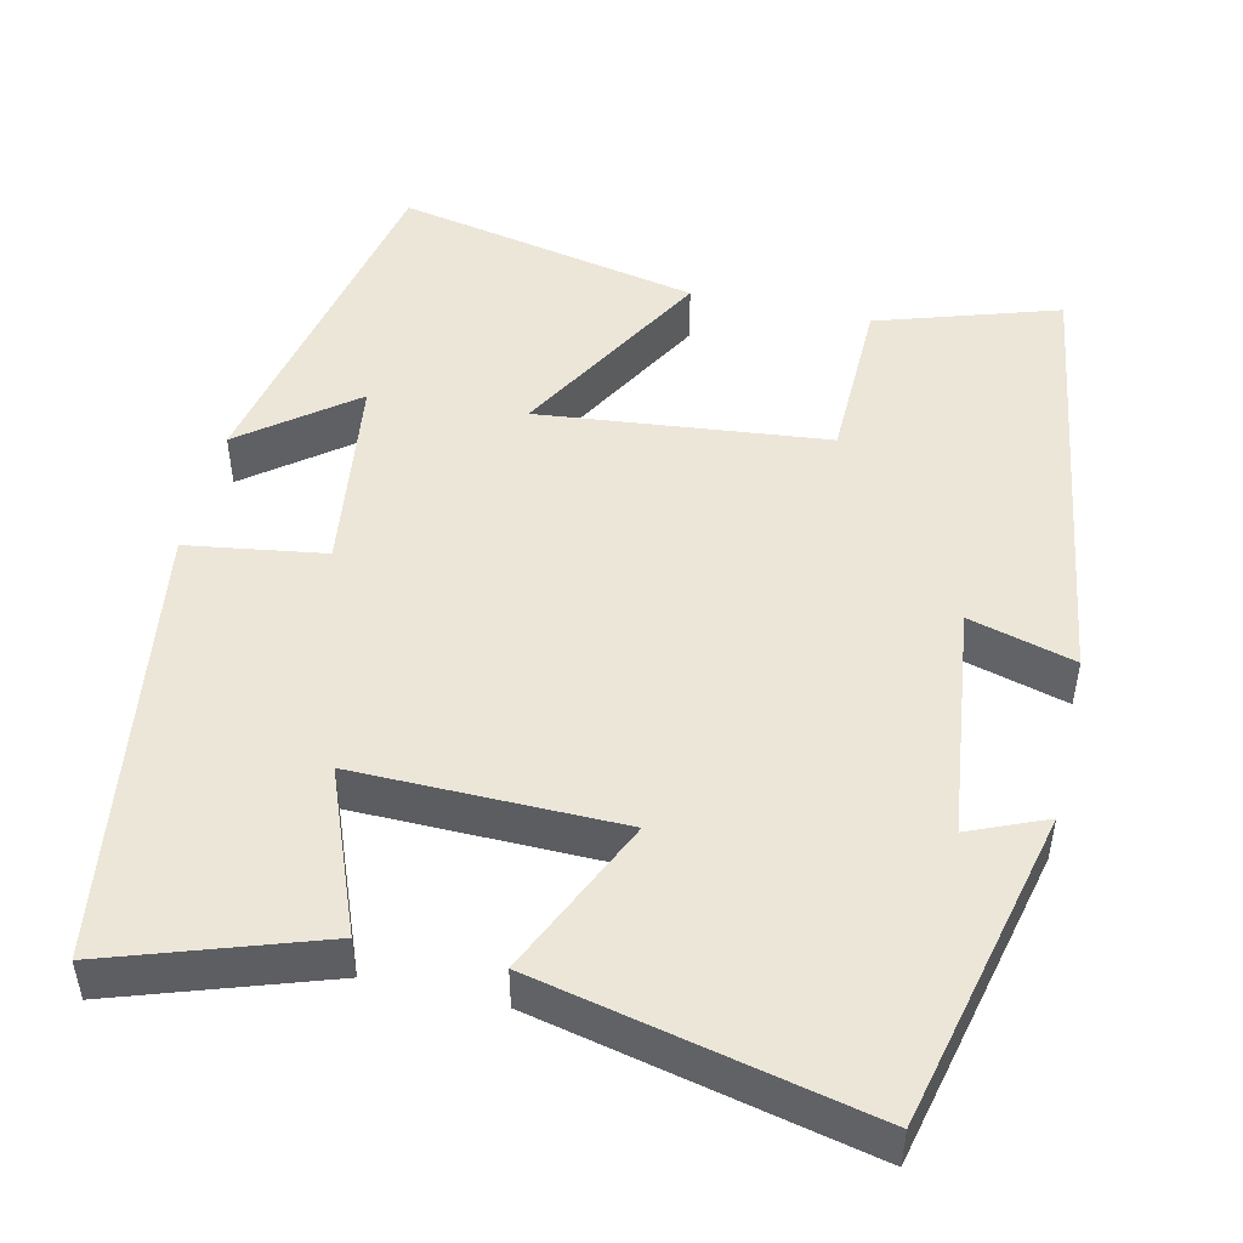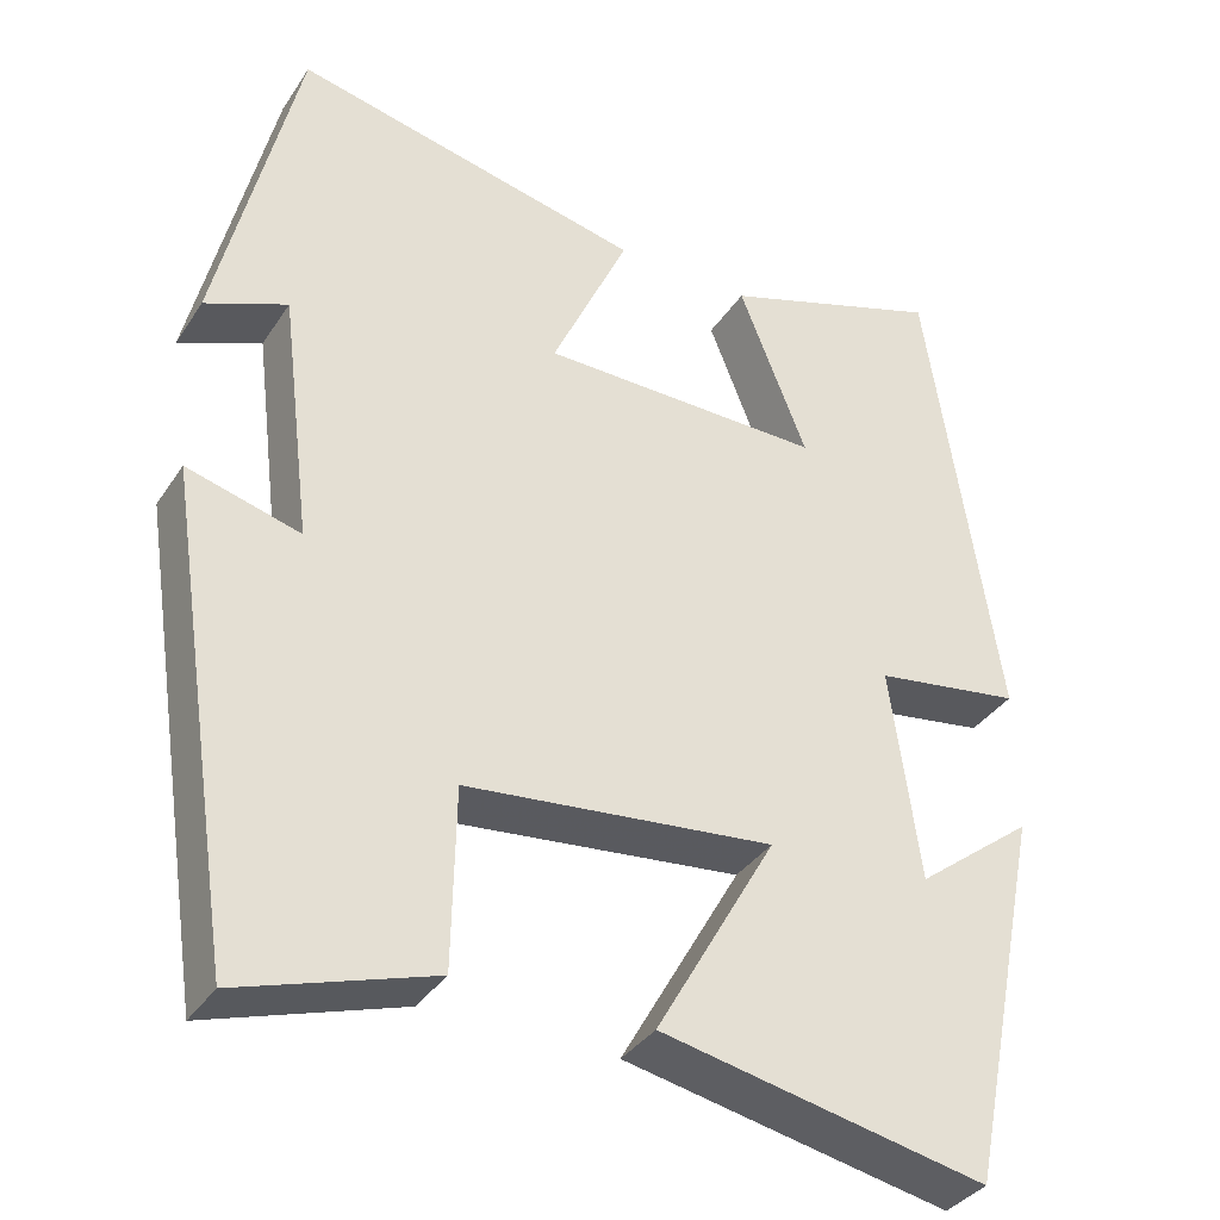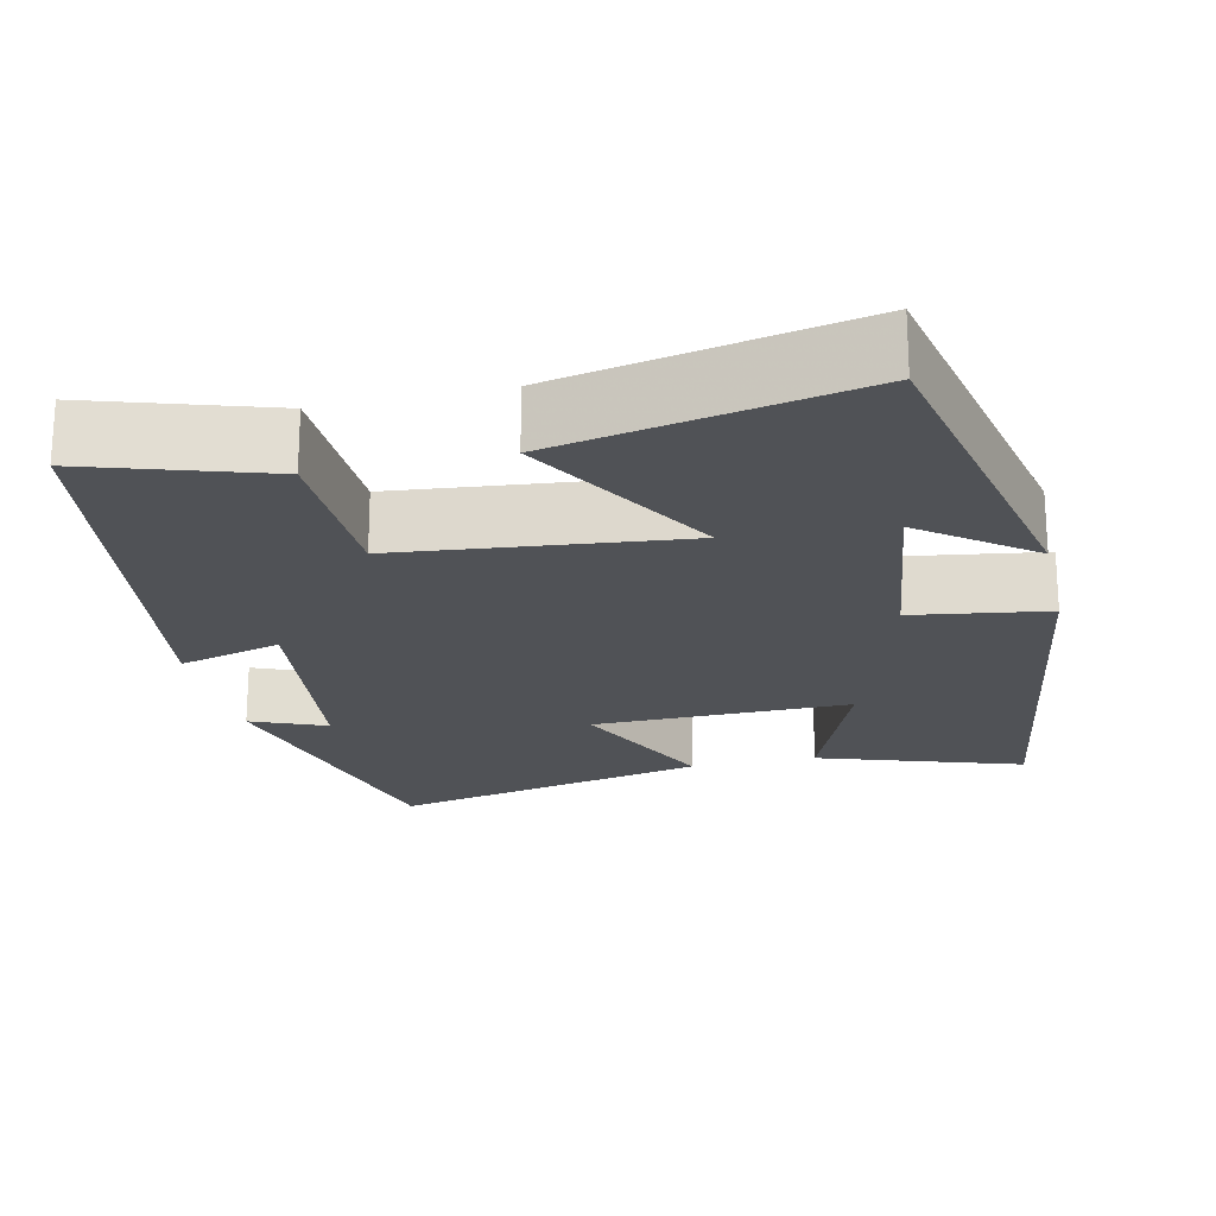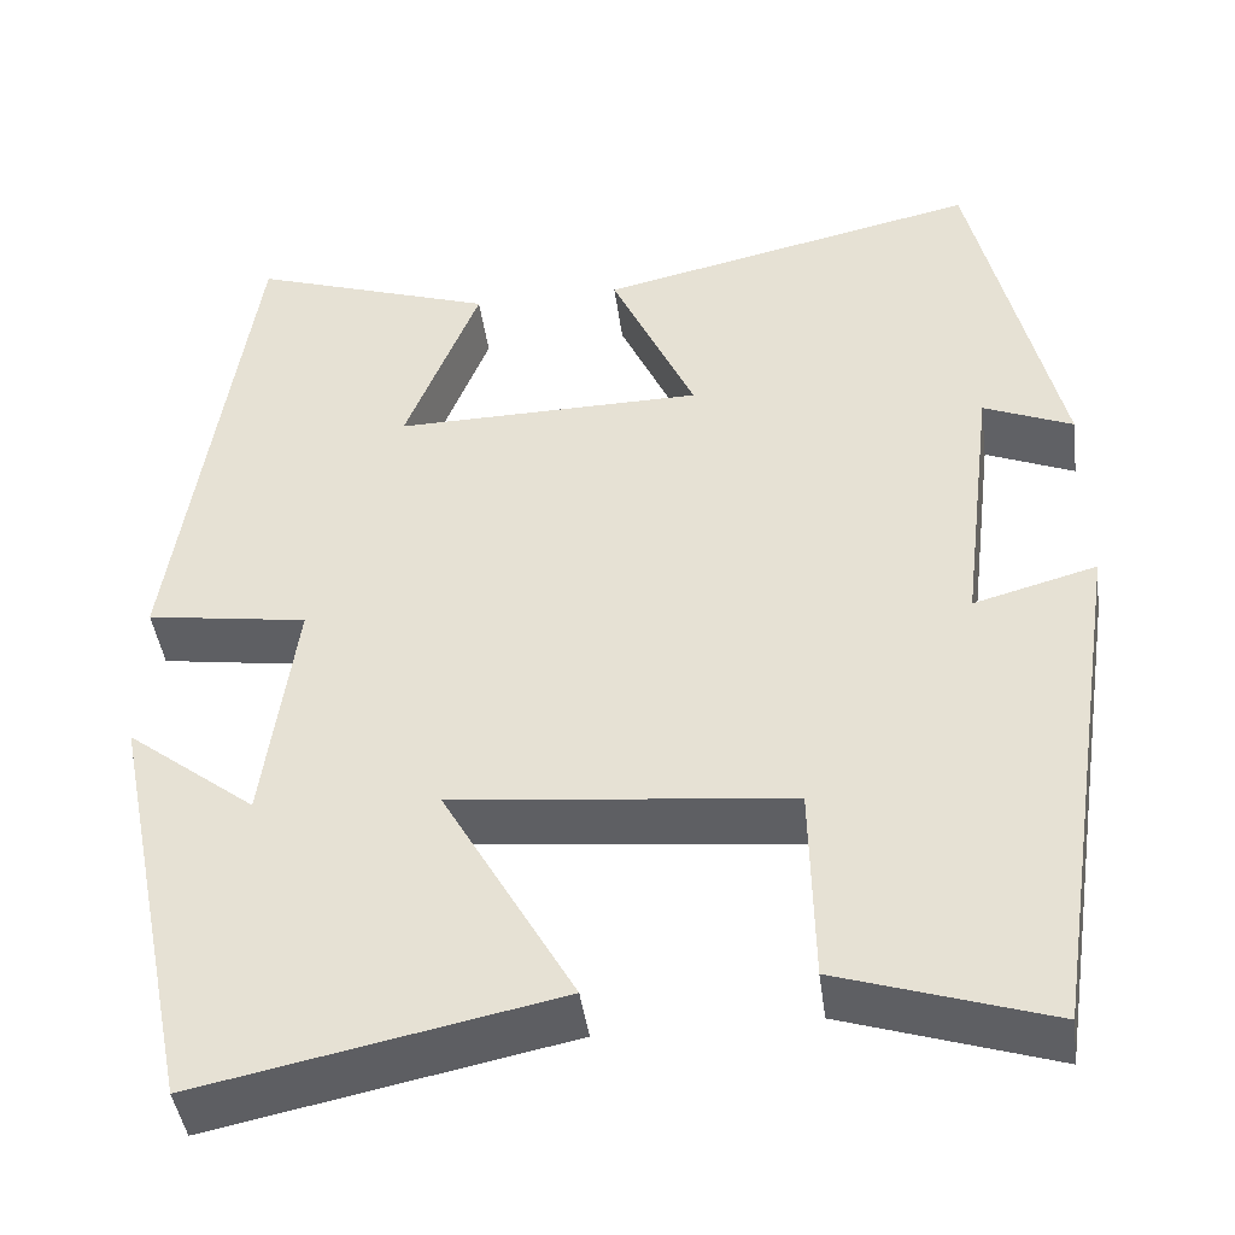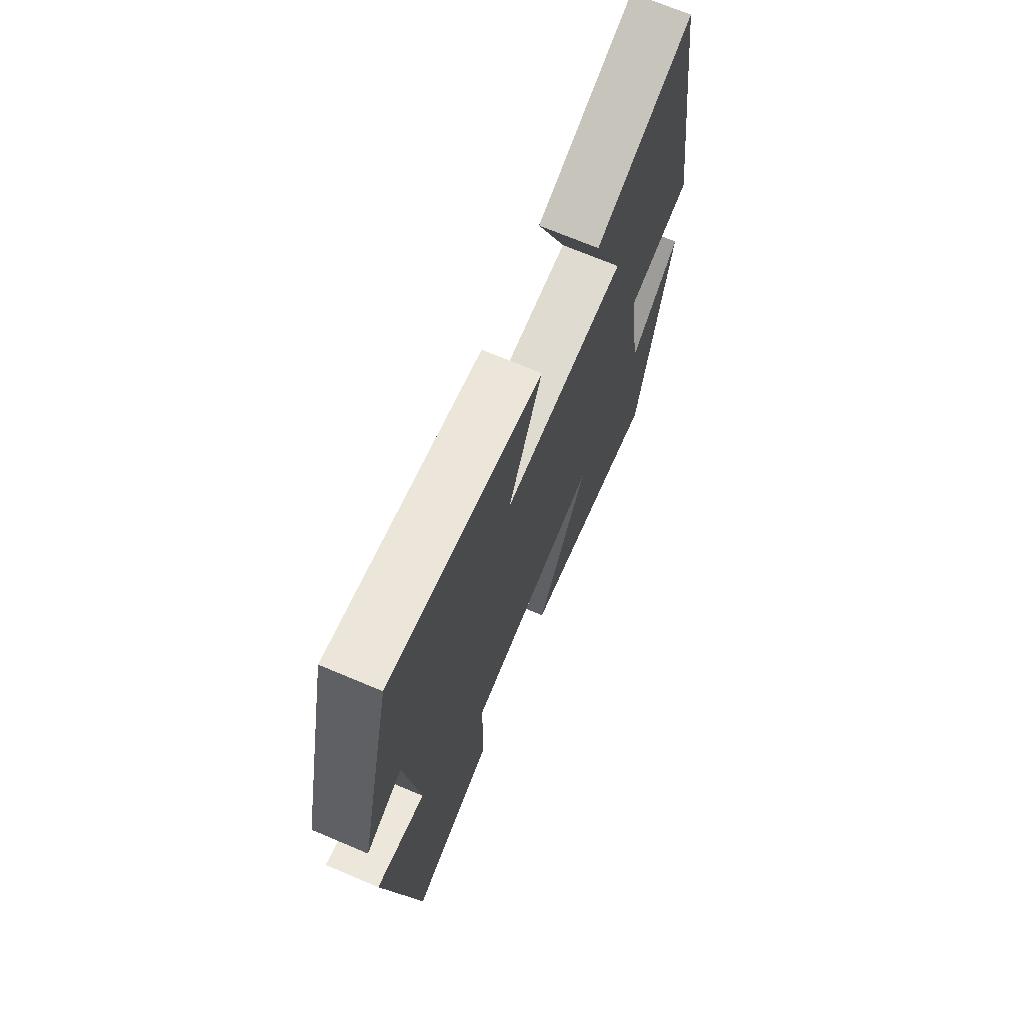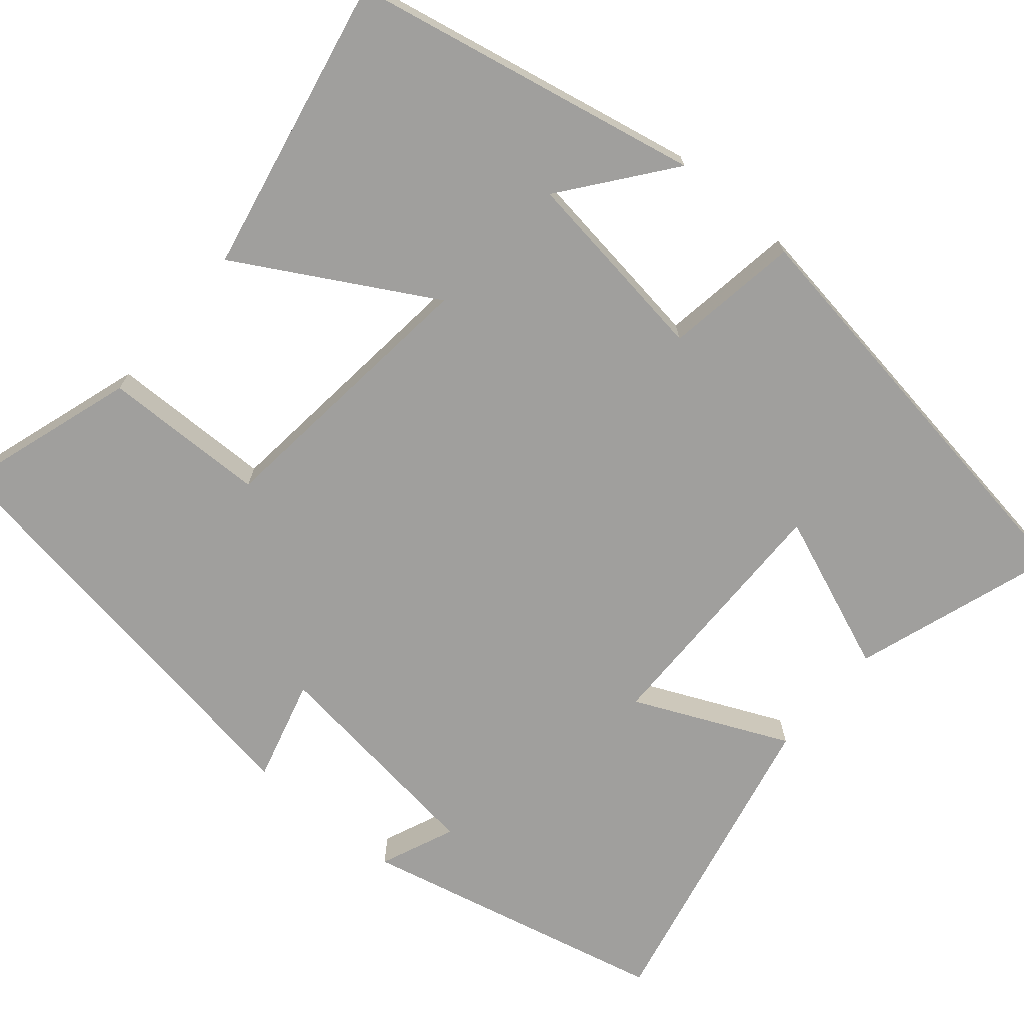
<metadata>
{"format":"obj","ext":"obj","renderer":"f3d","projection":"perspective","resolution":1024,"background":"white","views":[{"elev":48.8,"azim":13.0,"up":"+Y"},{"elev":-35.9,"azim":150.8,"up":"+Z"},{"elev":-21.0,"azim":-167.1,"up":"+Y"},{"elev":-43.5,"azim":7.6,"up":"+Z"},{"elev":70.8,"azim":112.9,"up":"+Z"},{"elev":-71.3,"azim":-130.3,"up":"+Y"}]}
</metadata>
<code>
v 0.415 0.07 -0.572
v 0.191 0.07 -0.5
v 0.187 0.07 -0.291
v -0.171 0.07 -0.253
v -0.031 0.07 -0.5
v -0.409 0.07 -0.577
v -0.5 0.07 -0.133
v -0.363 0.07 -0.239
v -0.329 0.07 0.011
v -0.5 0.07 0.037
v -0.418 0.07 0.587
v -0.159 0.07 0.5
v -0.238 0.07 0.3
v 0.09 0.07 0.304
v 0.001 0.07 0.5
v 0.408 0.07 0.59
v 0.5 0.07 0.197
v 0.405 0.07 0.237
v 0.369 0.07 -0.053
v 0.5 0.07 -0.017
v 0.415 0 -0.572
v 0.191 0 -0.5
v 0.187 0 -0.291
v -0.171 0 -0.253
v -0.031 0 -0.5
v -0.409 0 -0.577
v -0.5 0 -0.133
v -0.363 0 -0.239
v -0.329 0 0.011
v -0.5 0 0.037
v -0.418 0 0.587
v -0.159 0 0.5
v -0.238 0 0.3
v 0.09 0 0.304
v 0.001 0 0.5
v 0.408 0 0.59
v 0.5 0 0.197
v 0.405 0 0.237
v 0.369 0 -0.053
v 0.5 0 -0.017
f 19 20 1 2
f 18 19 2 3
f 15 16 17 18
f 14 15 18
f 13 14 18 3
f 10 11 12 13
f 9 10 13
f 8 9 13
f 5 6 7 8
f 4 5 8
f 4 8 13
f 3 4 13
f 22 21 40 39
f 23 22 39 38
f 38 37 36 35
f 38 35 34
f 23 38 34 33
f 33 32 31 30
f 33 30 29
f 33 29 28
f 28 27 26 25
f 28 25 24
f 33 28 24
f 33 24 23
f 1 21 22 2
f 2 22 23 3
f 3 23 24 4
f 4 24 25 5
f 5 25 26 6
f 6 26 27 7
f 7 27 28 8
f 8 28 29 9
f 9 29 30 10
f 10 30 31 11
f 11 31 32 12
f 12 32 33 13
f 13 33 34 14
f 14 34 35 15
f 15 35 36 16
f 16 36 37 17
f 17 37 38 18
f 18 38 39 19
f 19 39 40 20
f 20 40 21 1

</code>
